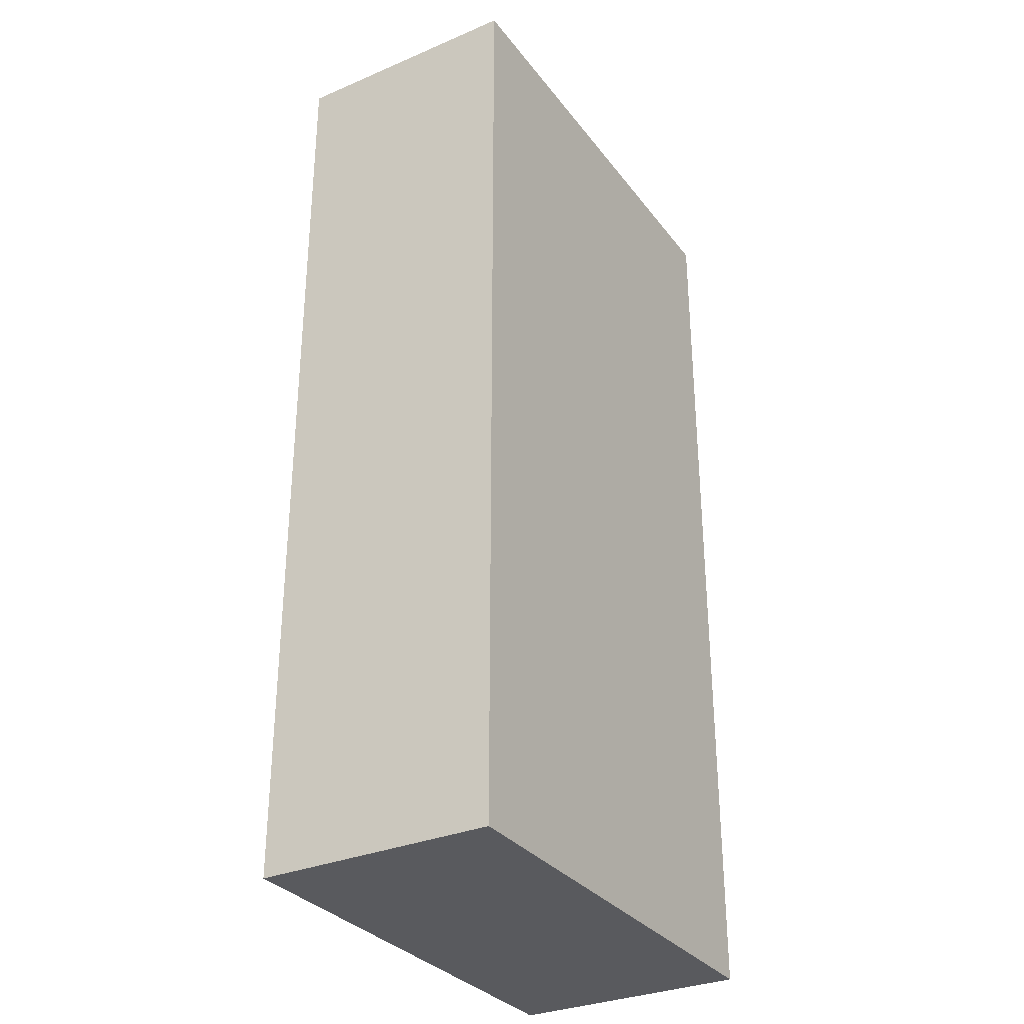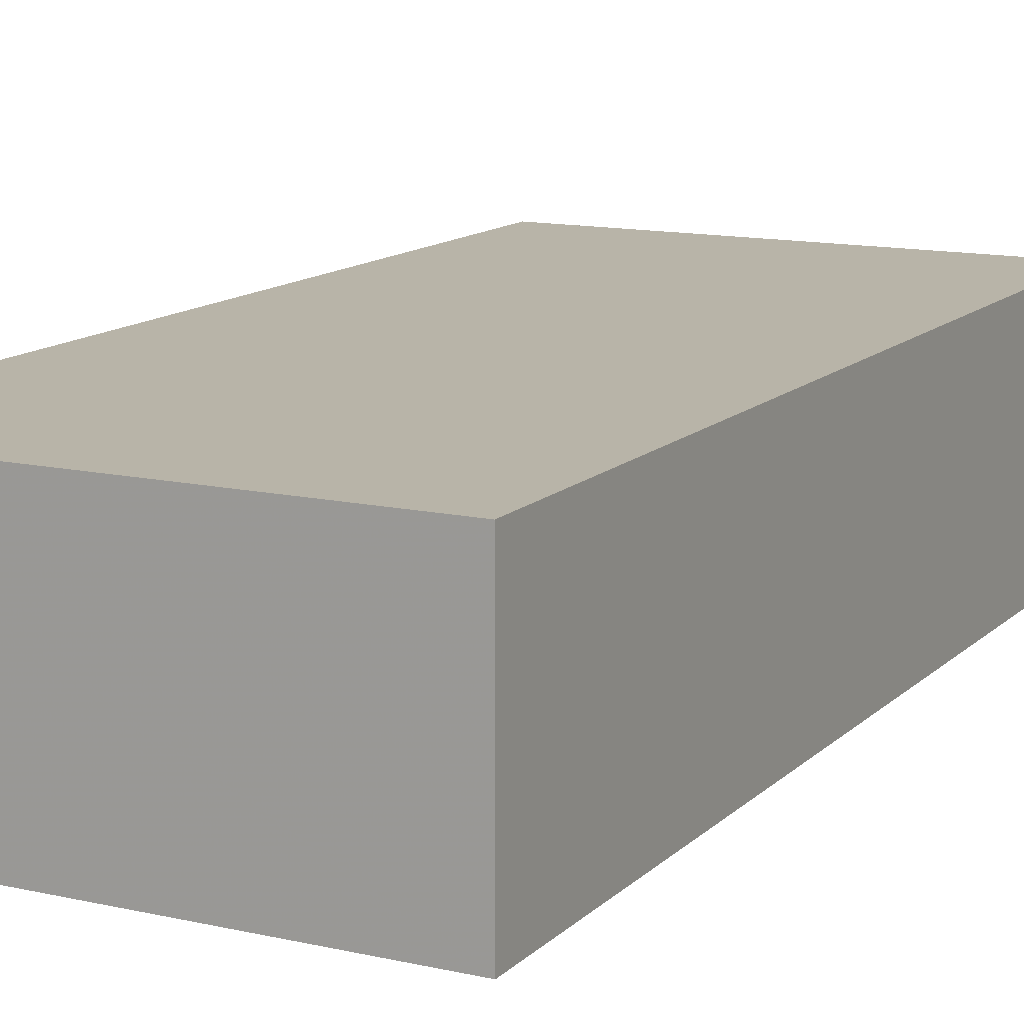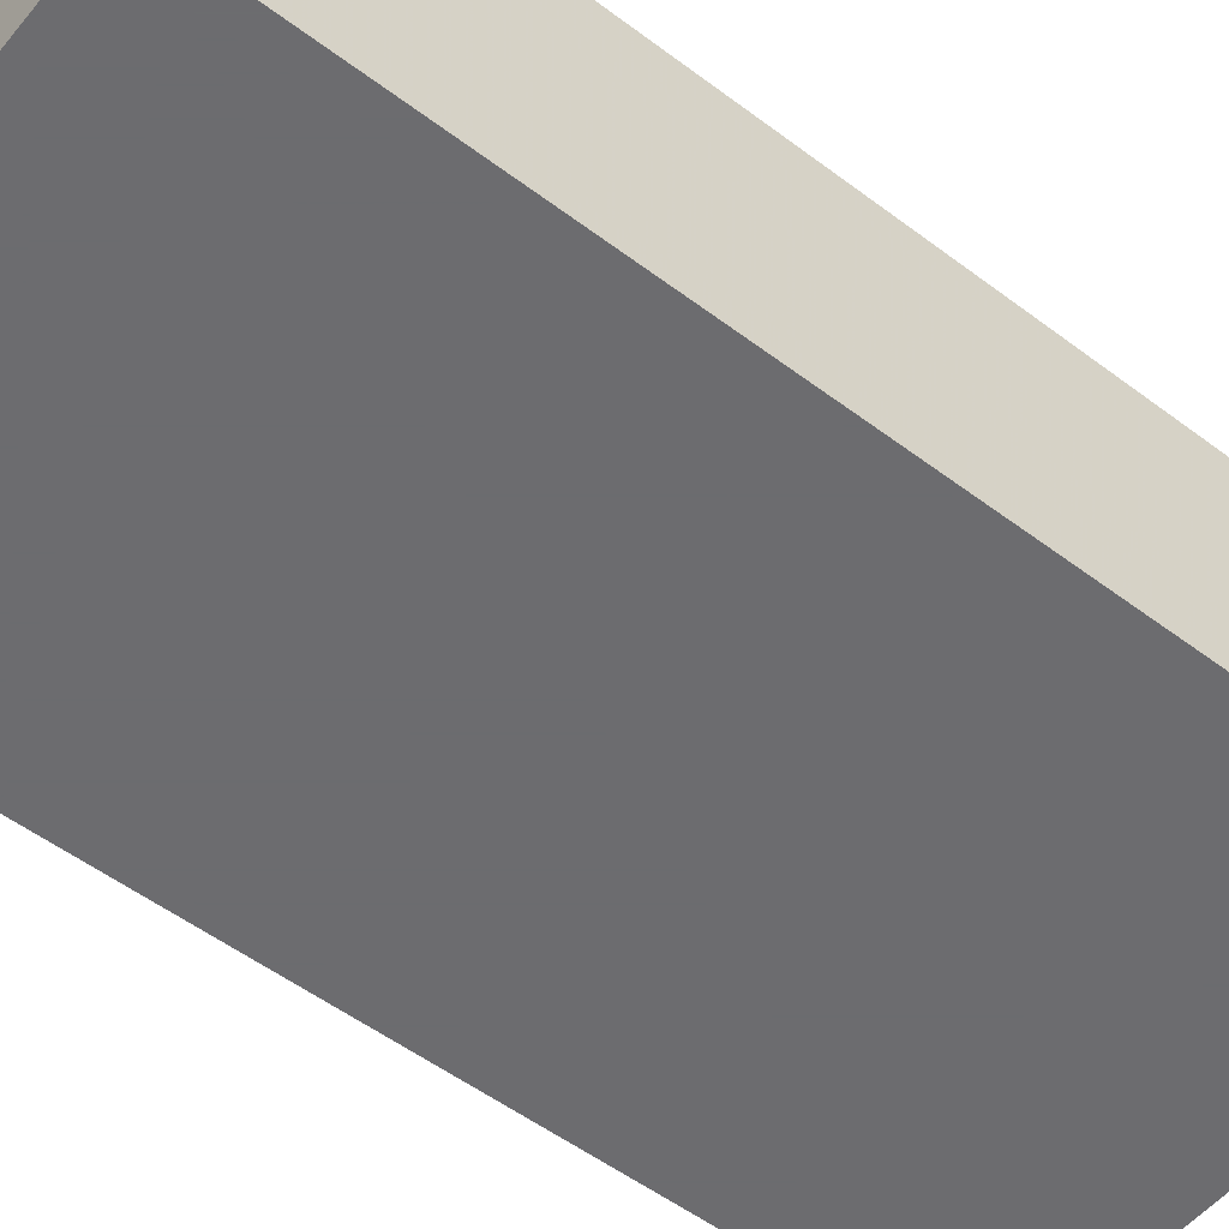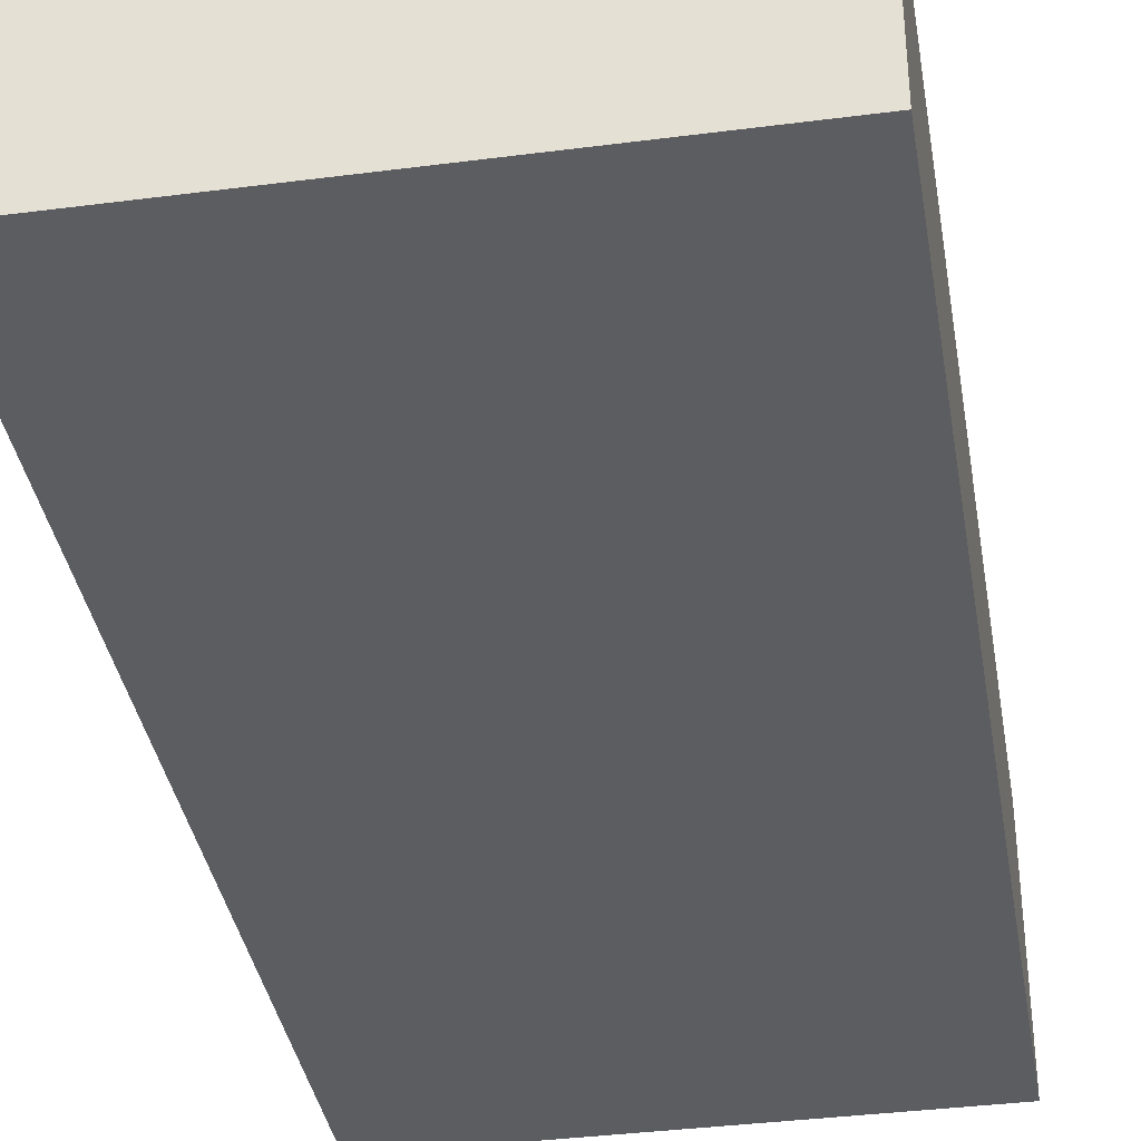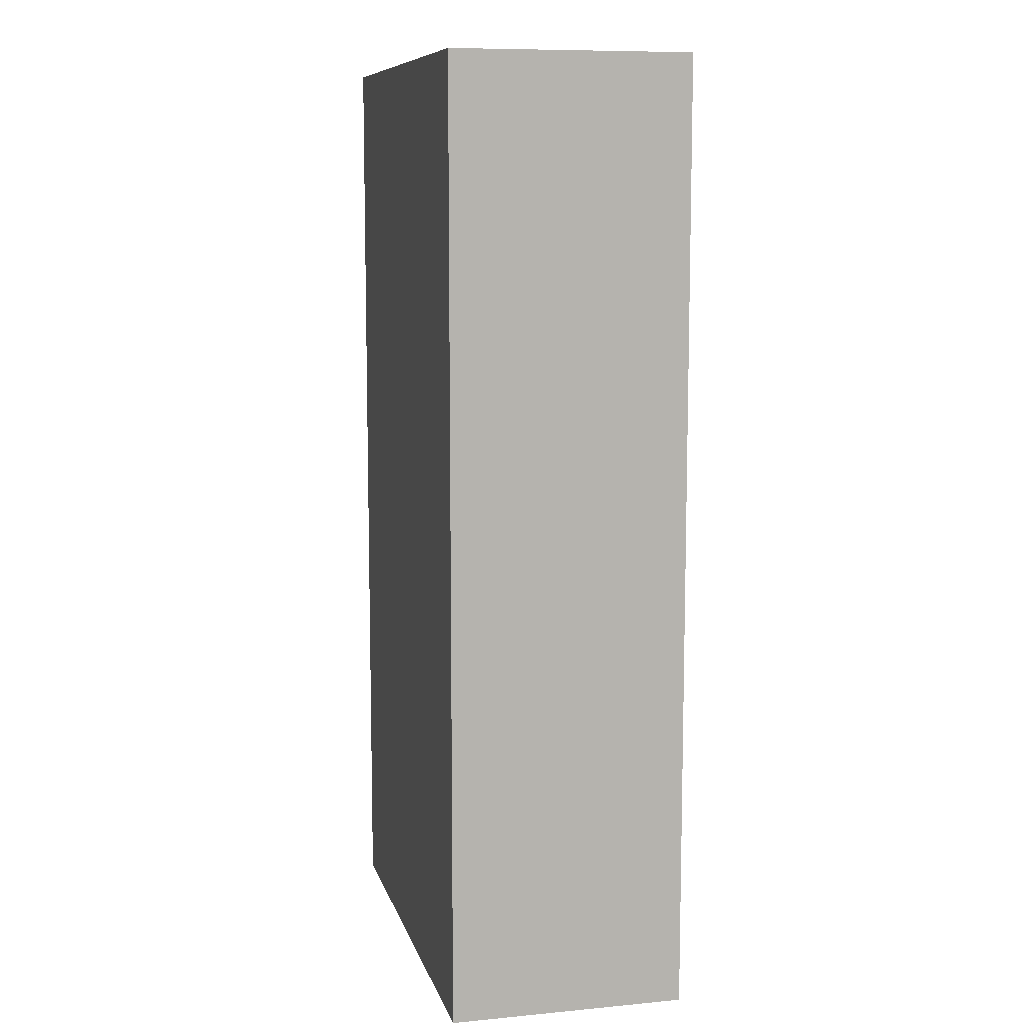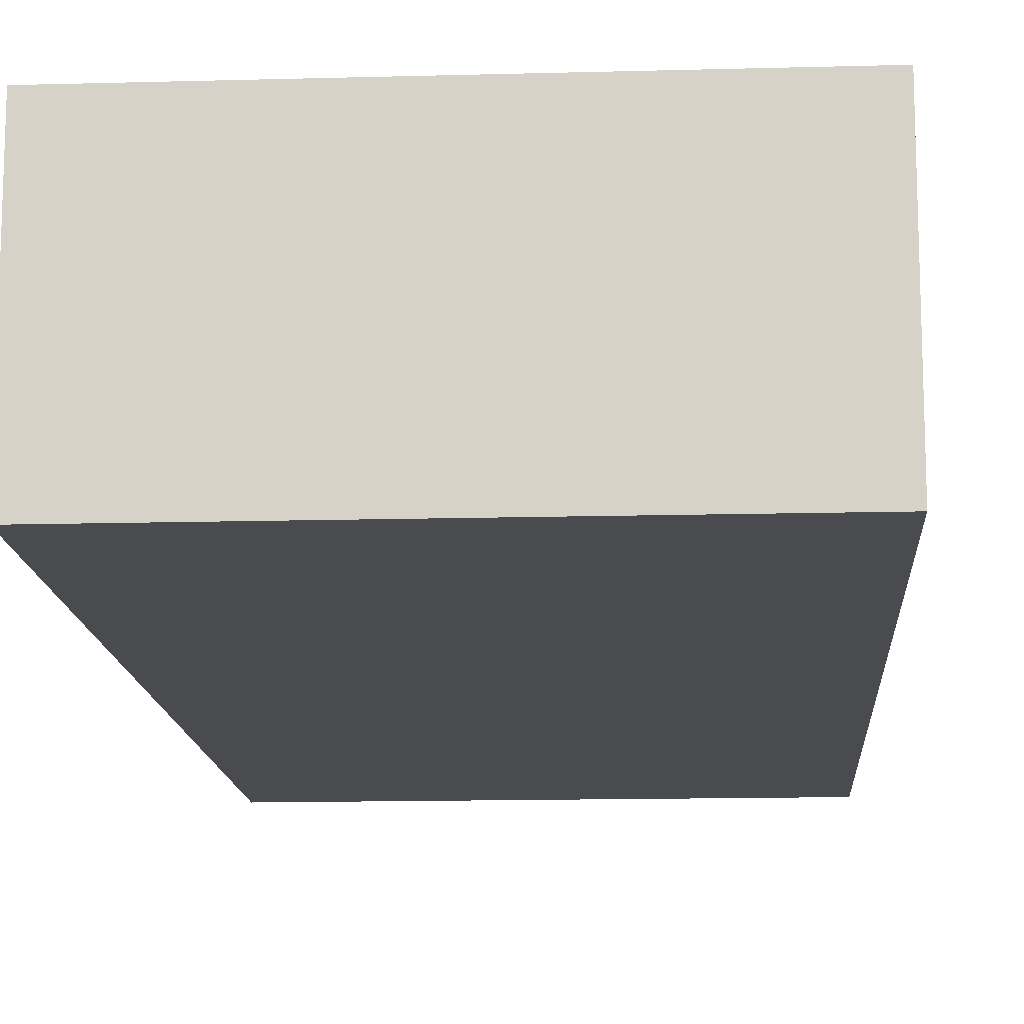
<metadata>
{"format":"obj","ext":"obj","renderer":"f3d","projection":"perspective","resolution":1024,"background":"white","views":[{"elev":-31.7,"azim":120.9,"up":"+Z"},{"elev":13.0,"azim":27.4,"up":"+Y"},{"elev":-53.8,"azim":-128.7,"up":"+Y"},{"elev":-36.9,"azim":-170.5,"up":"+Y"},{"elev":9.4,"azim":-103.8,"up":"+Z"},{"elev":-13.7,"azim":3.5,"up":"+Y"}]}
</metadata>
<code>
v 0.02582 0.00635 0.0254
v 0.02582 0 0.0254
v 0.02582 0.00635 -0
v 0.01316 0.00635 -0
v 0.01316 0.00635 0.0254
v 0.01316 0 -0
v 0.02582 0 -0
v 0.01316 0 0.0254
f 1 2 3
f 1 3 4
f 5 2 1
f 5 1 4
f 6 4 3
f 7 6 3
f 7 3 2
f 7 2 6
f 8 6 2
f 8 2 5
f 8 5 4
f 8 4 6

</code>
